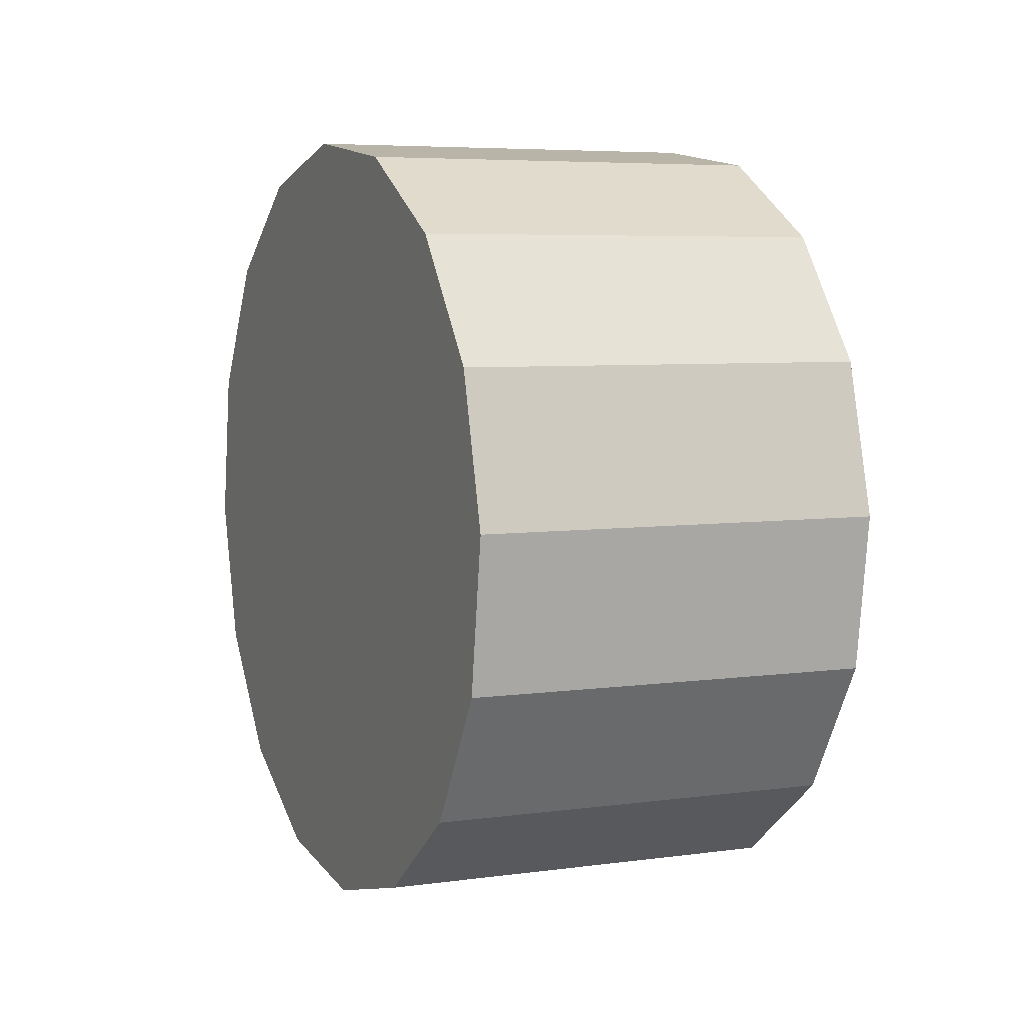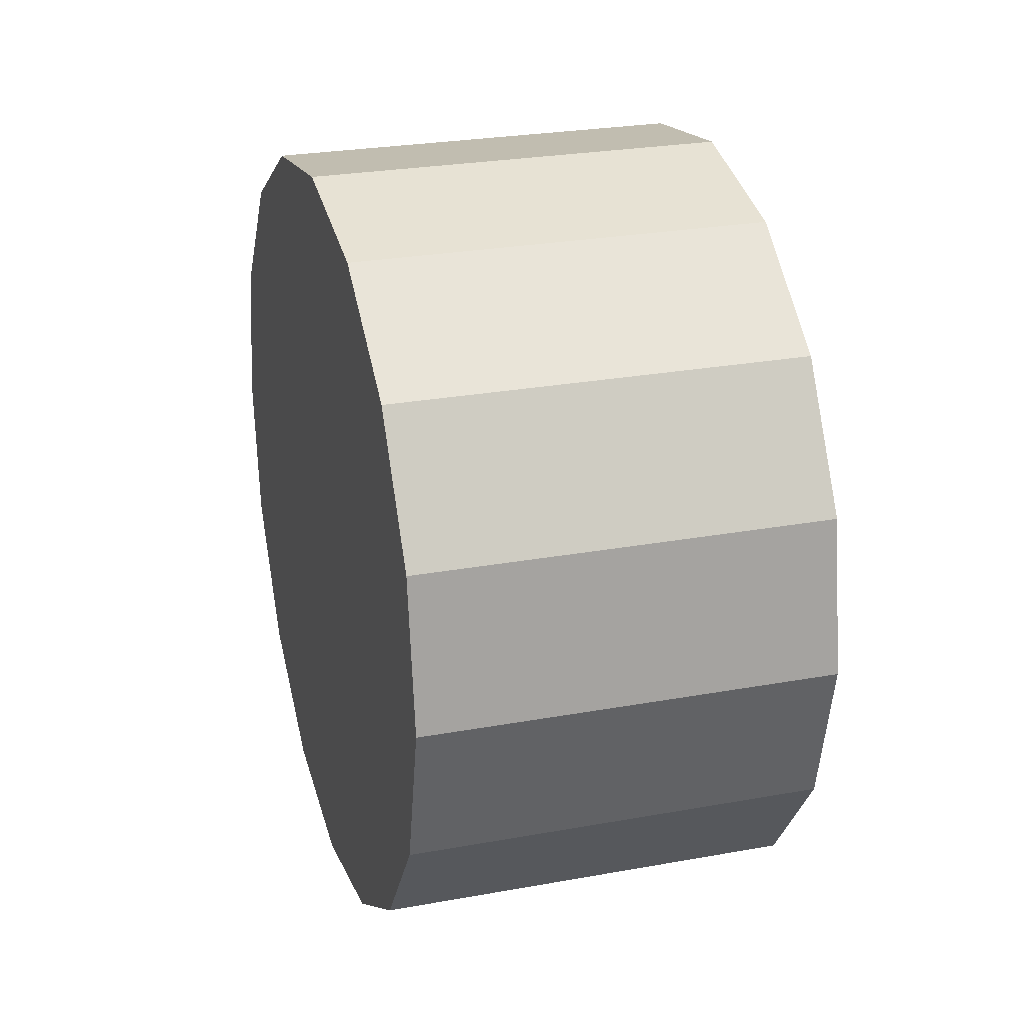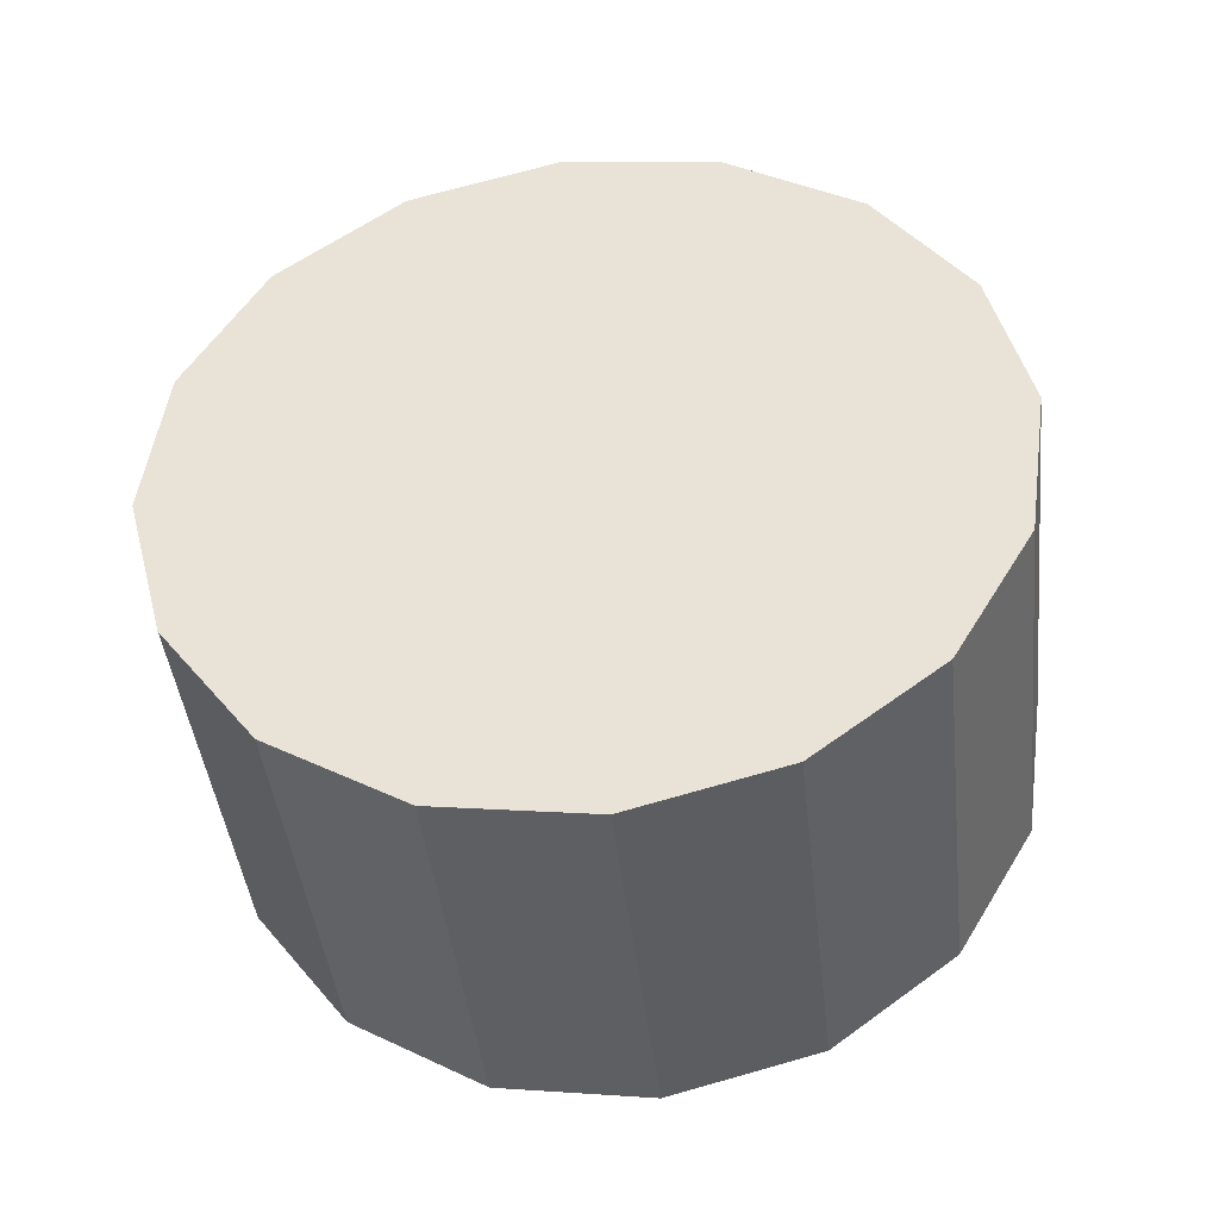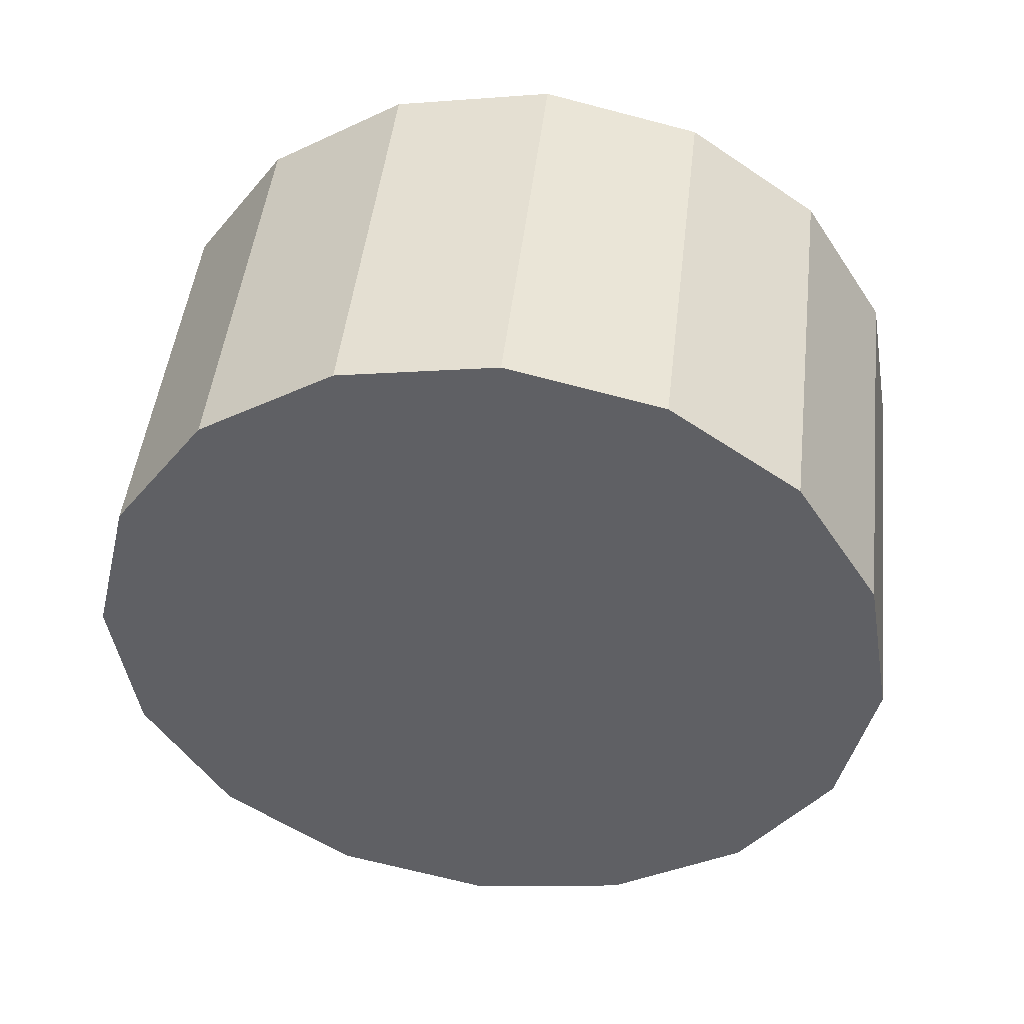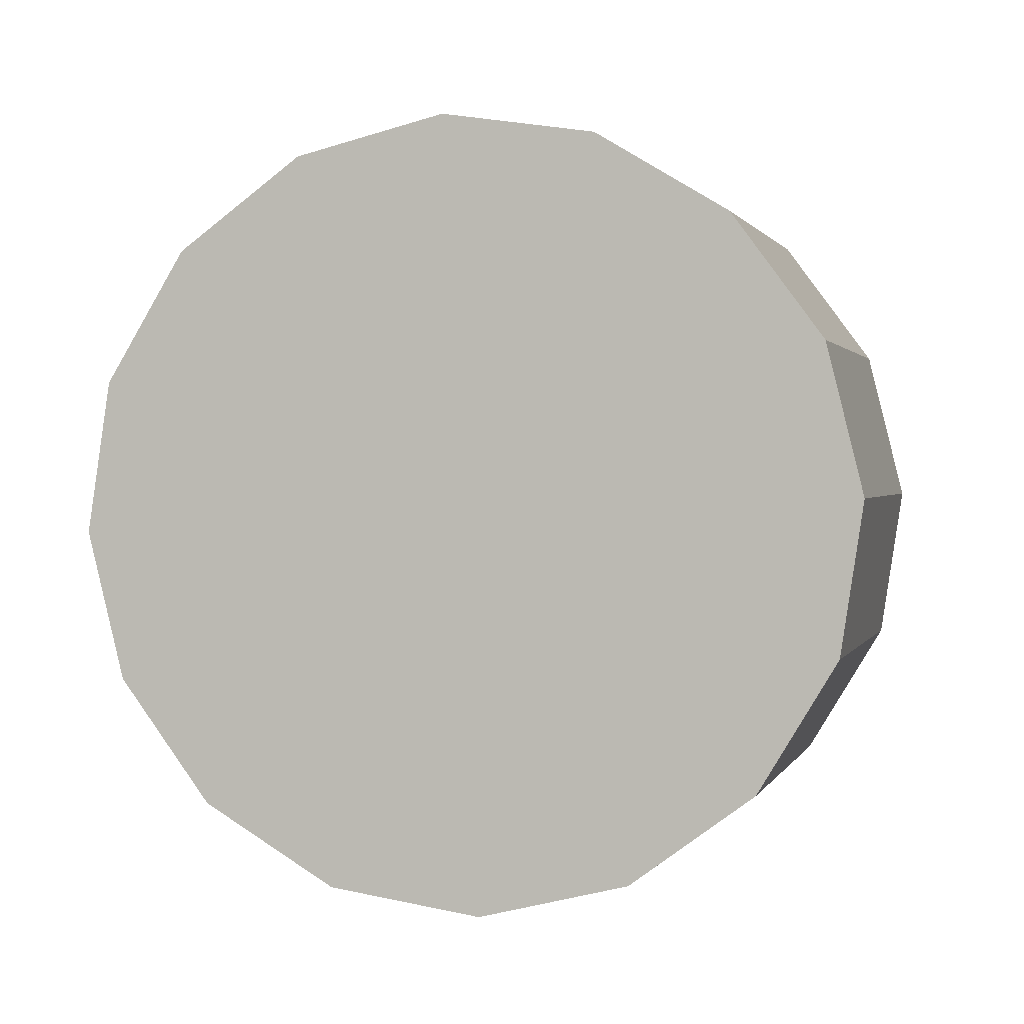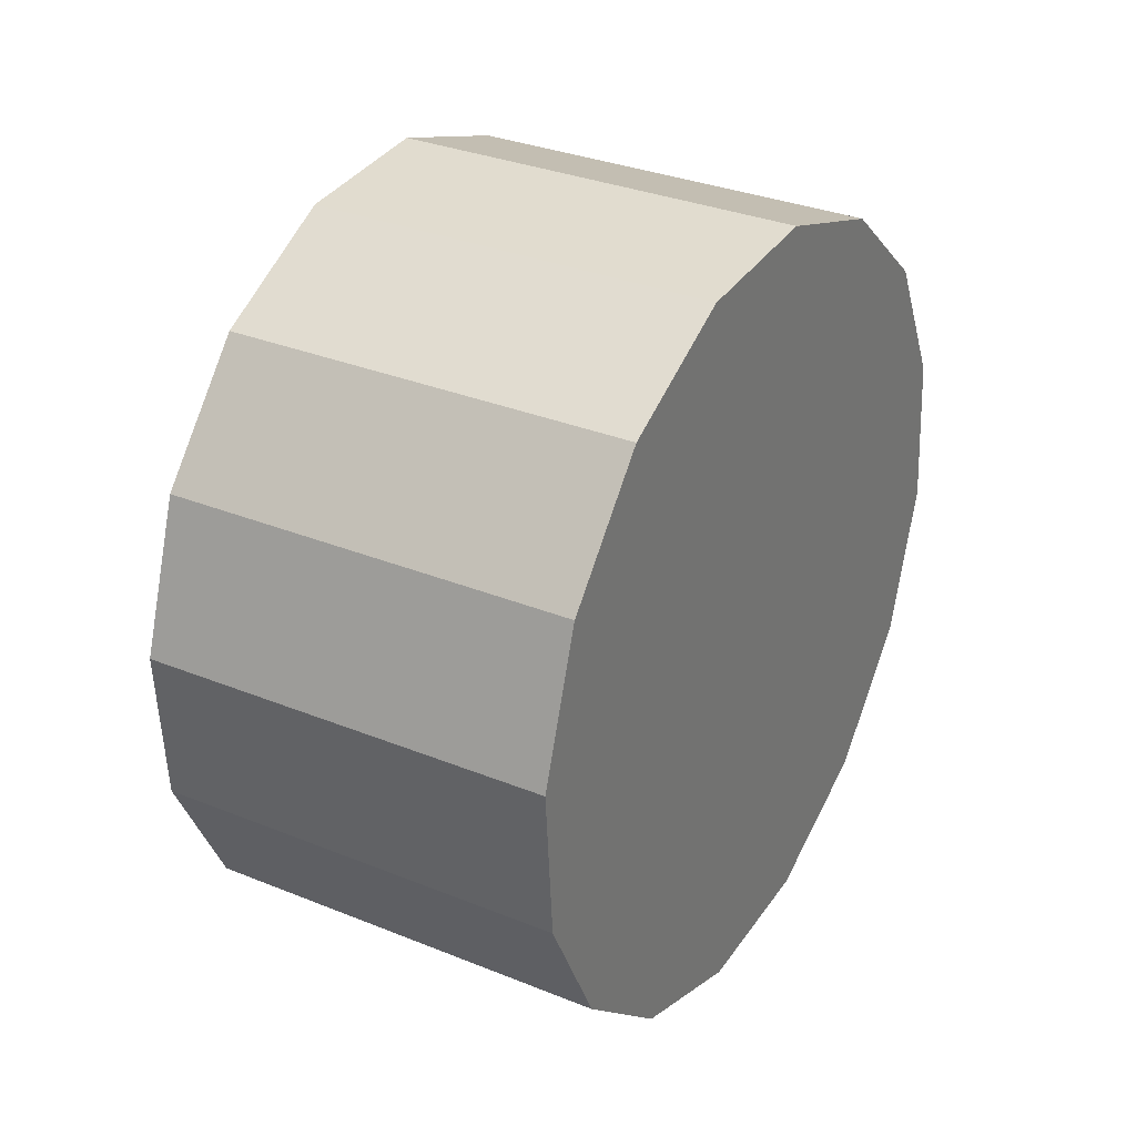
<metadata>
{"format":"obj","ext":"obj","renderer":"f3d","projection":"perspective","resolution":1024,"background":"white","views":[{"elev":-19.9,"azim":-16.3,"up":"+Z"},{"elev":6.1,"azim":-25.5,"up":"+Y"},{"elev":-51.7,"azim":-78.2,"up":"+Z"},{"elev":51.2,"azim":86.3,"up":"+Y"},{"elev":-4.5,"azim":-85.8,"up":"+Y"},{"elev":51.7,"azim":34.1,"up":"+Z"}]}
</metadata>
<code>
o Cylinder.310_Cylinder.1739
v 0.7962 -0.5245 3.605
v -1.164 -0.7142 3.256
v 0.9255 -1.153 3.22
v -1.035 -1.343 2.871
v 1.073 -1.581 2.624
v -0.8873 -1.771 2.275
v 1.216 -1.743 1.907
v -0.7442 -1.933 1.558
v 1.333 -1.615 1.179
v -0.6272 -1.804 0.8303
v 1.406 -1.215 0.5501
v -0.5541 -1.405 0.2016
v 1.424 -0.6048 0.1166
v -0.5361 -0.7945 -0.2319
v 1.384 0.1226 -0.05579
v -0.5759 -0.06707 -0.4043
v 1.293 0.8567 0.05927
v -0.6674 0.667 -0.2892
v 1.164 1.486 0.4442
v -0.7967 1.296 0.09575
v 1.016 1.914 1.04
v -0.9441 1.724 0.692
v 0.8731 2.076 1.757
v -1.087 1.886 1.409
v 0.7561 1.947 2.485
v -1.204 1.757 2.137
v 0.683 1.547 3.114
v -1.277 1.357 2.766
v 0.665 0.937 3.548
v -1.295 0.7473 3.199
v 0.7047 0.2096 3.72
v -1.256 0.01989 3.371
f 2 3 1
f 4 5 3
f 6 7 5
f 8 9 7
f 10 11 9
f 12 13 11
f 14 15 13
f 16 17 15
f 18 19 17
f 20 21 19
f 22 23 21
f 24 25 23
f 26 27 25
f 28 29 27
f 10 6 22
f 30 31 29
f 32 1 31
f 27 31 15
f 2 4 3
f 4 6 5
f 6 8 7
f 8 10 9
f 10 12 11
f 12 14 13
f 14 16 15
f 16 18 17
f 18 20 19
f 20 22 21
f 22 24 23
f 24 26 25
f 26 28 27
f 28 30 29
f 6 4 30
f 4 2 30
f 2 32 30
f 30 28 26
f 26 24 22
f 22 20 18
f 18 16 22
f 16 14 22
f 14 12 10
f 10 8 6
f 30 26 6
f 26 22 6
f 14 10 22
f 30 32 31
f 32 2 1
f 31 1 3
f 3 5 7
f 7 9 11
f 11 13 7
f 13 15 7
f 15 17 19
f 19 21 15
f 21 23 15
f 23 25 27
f 27 29 31
f 31 3 15
f 3 7 15
f 23 27 15

</code>
